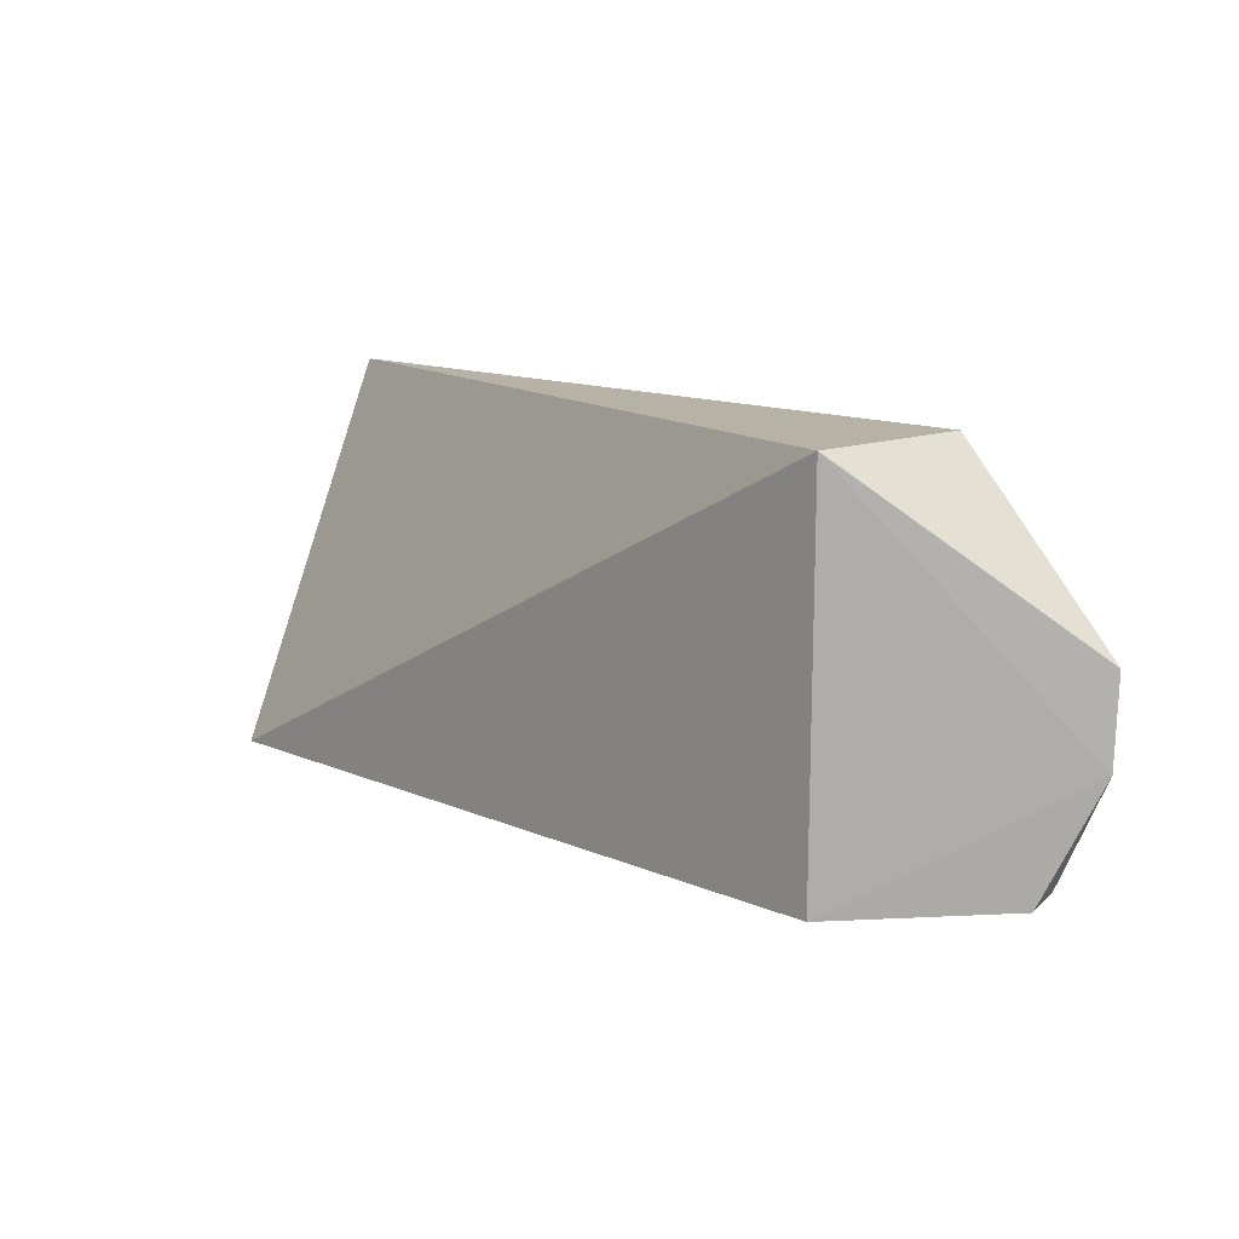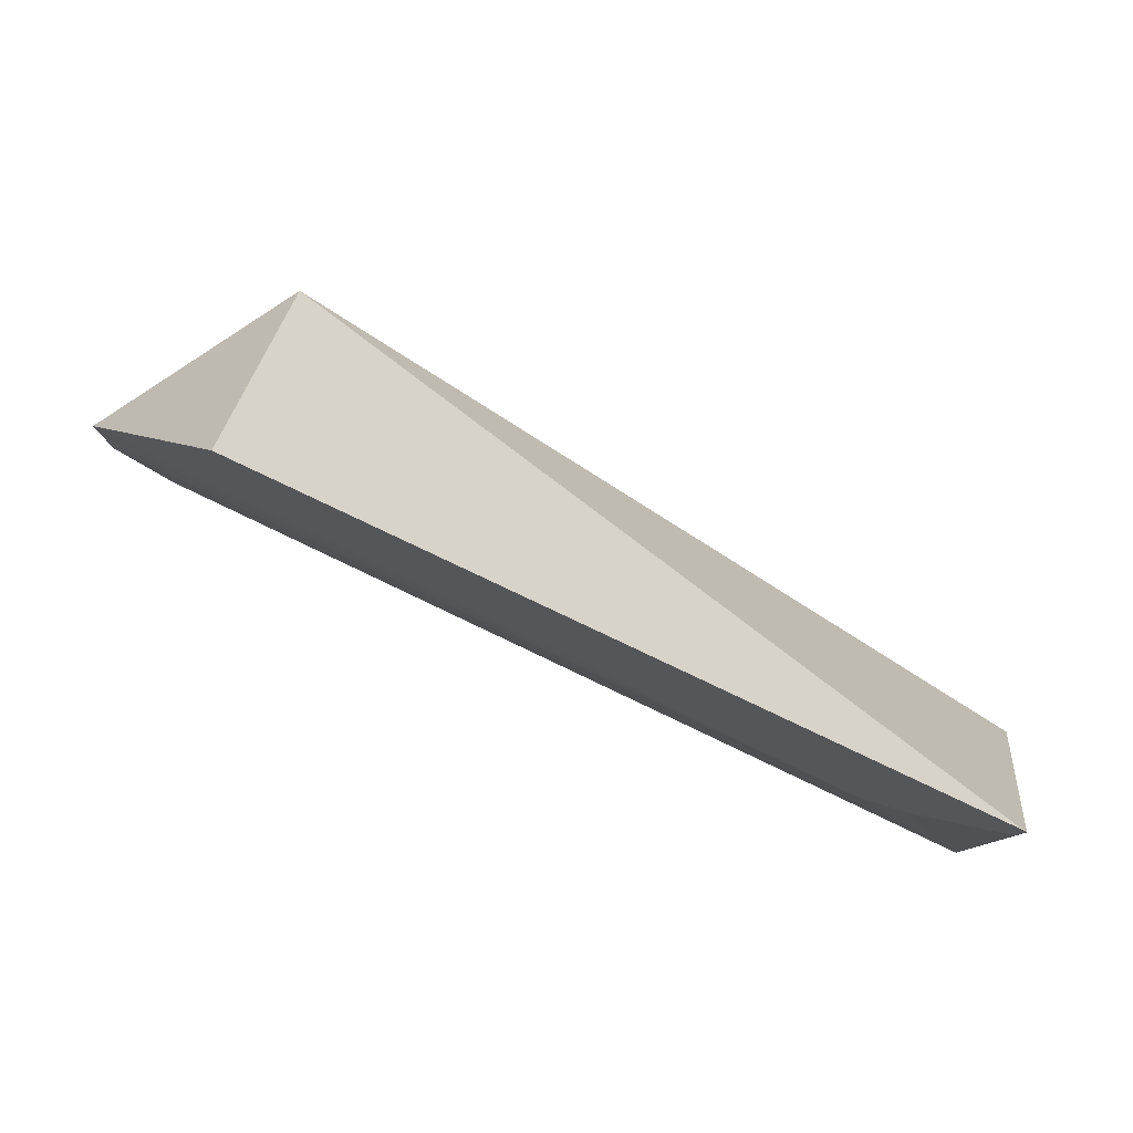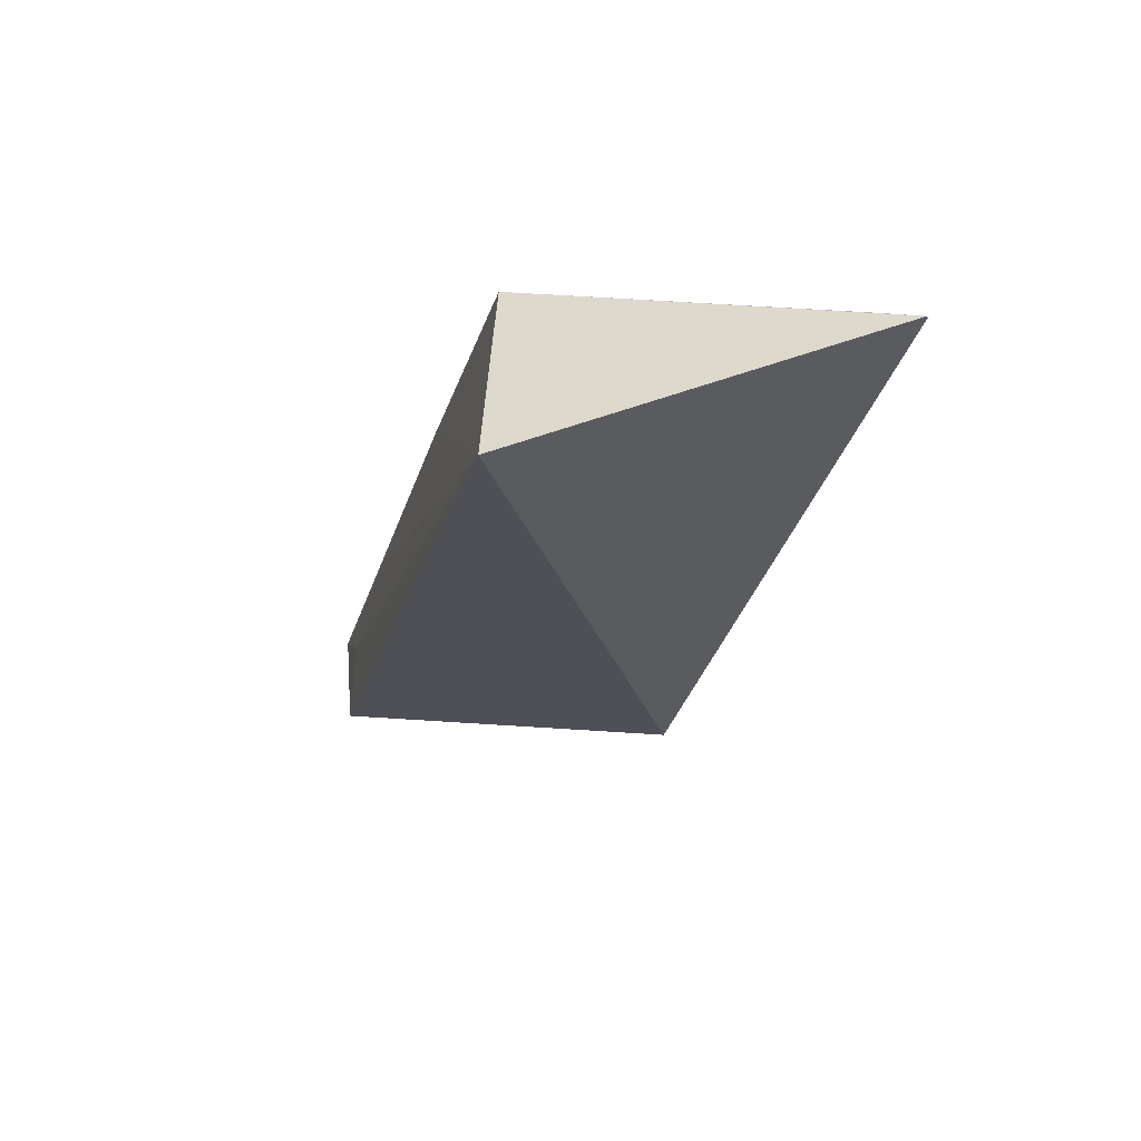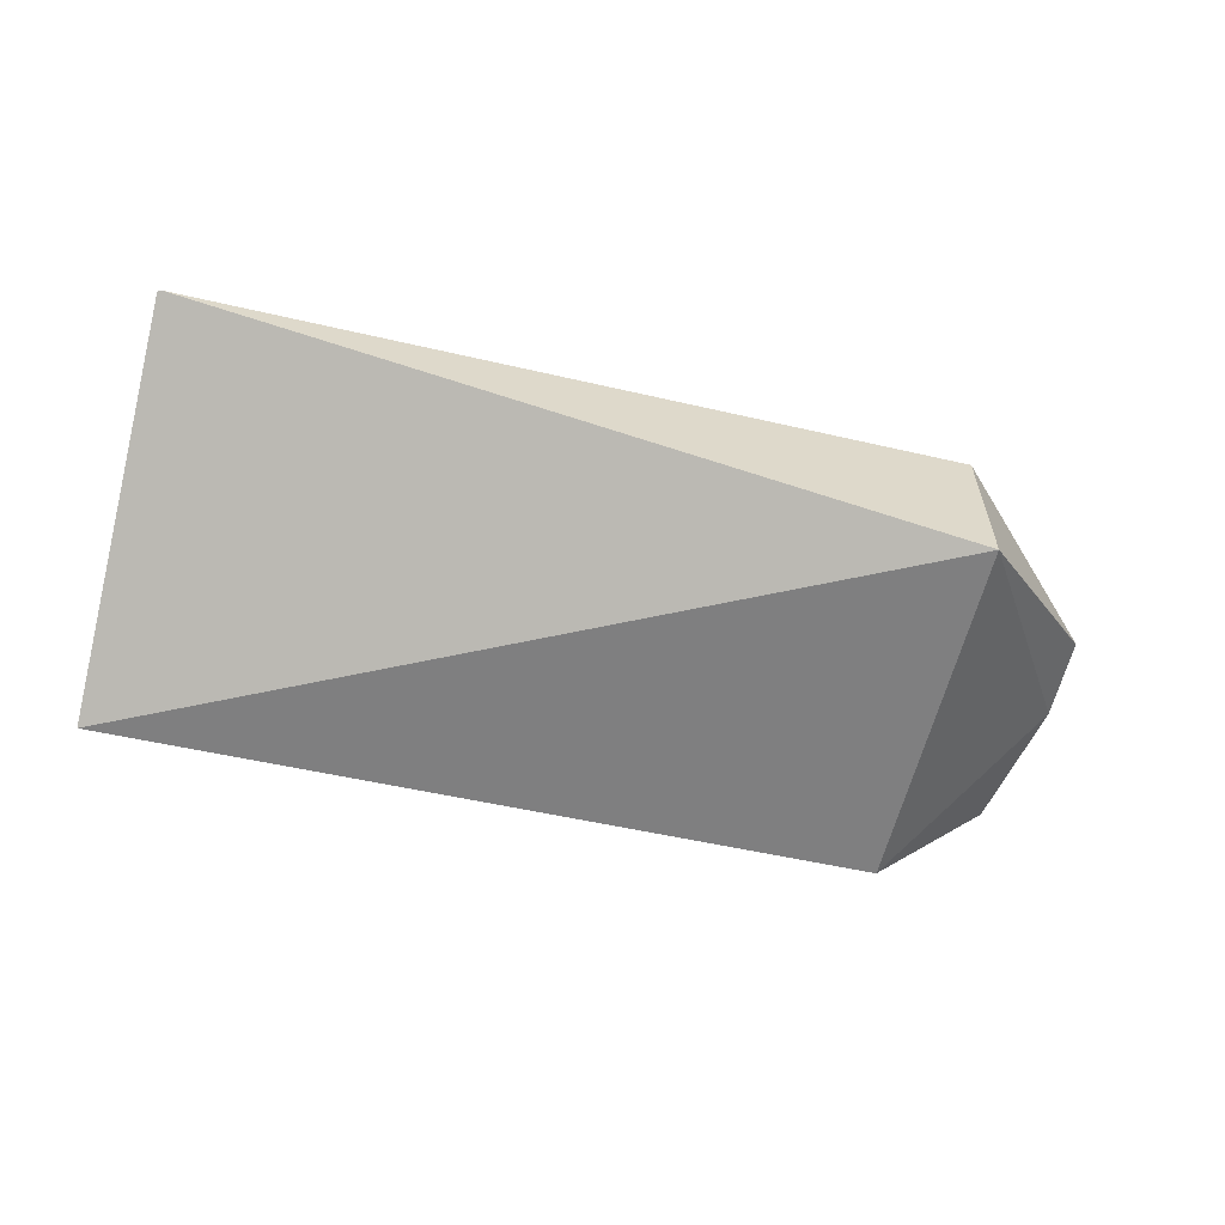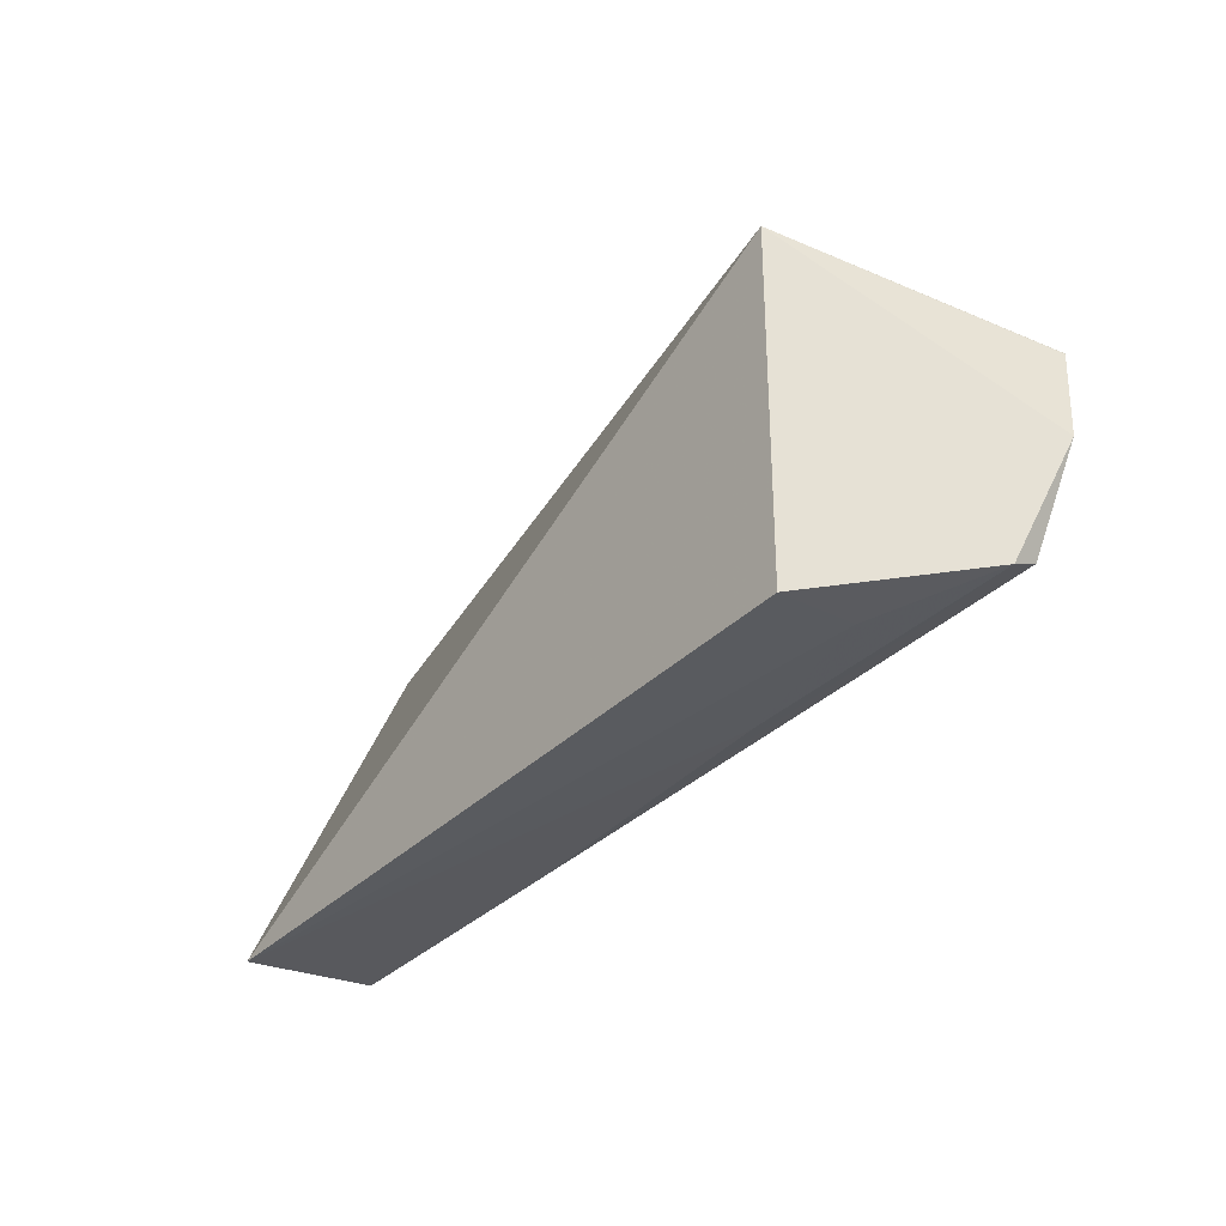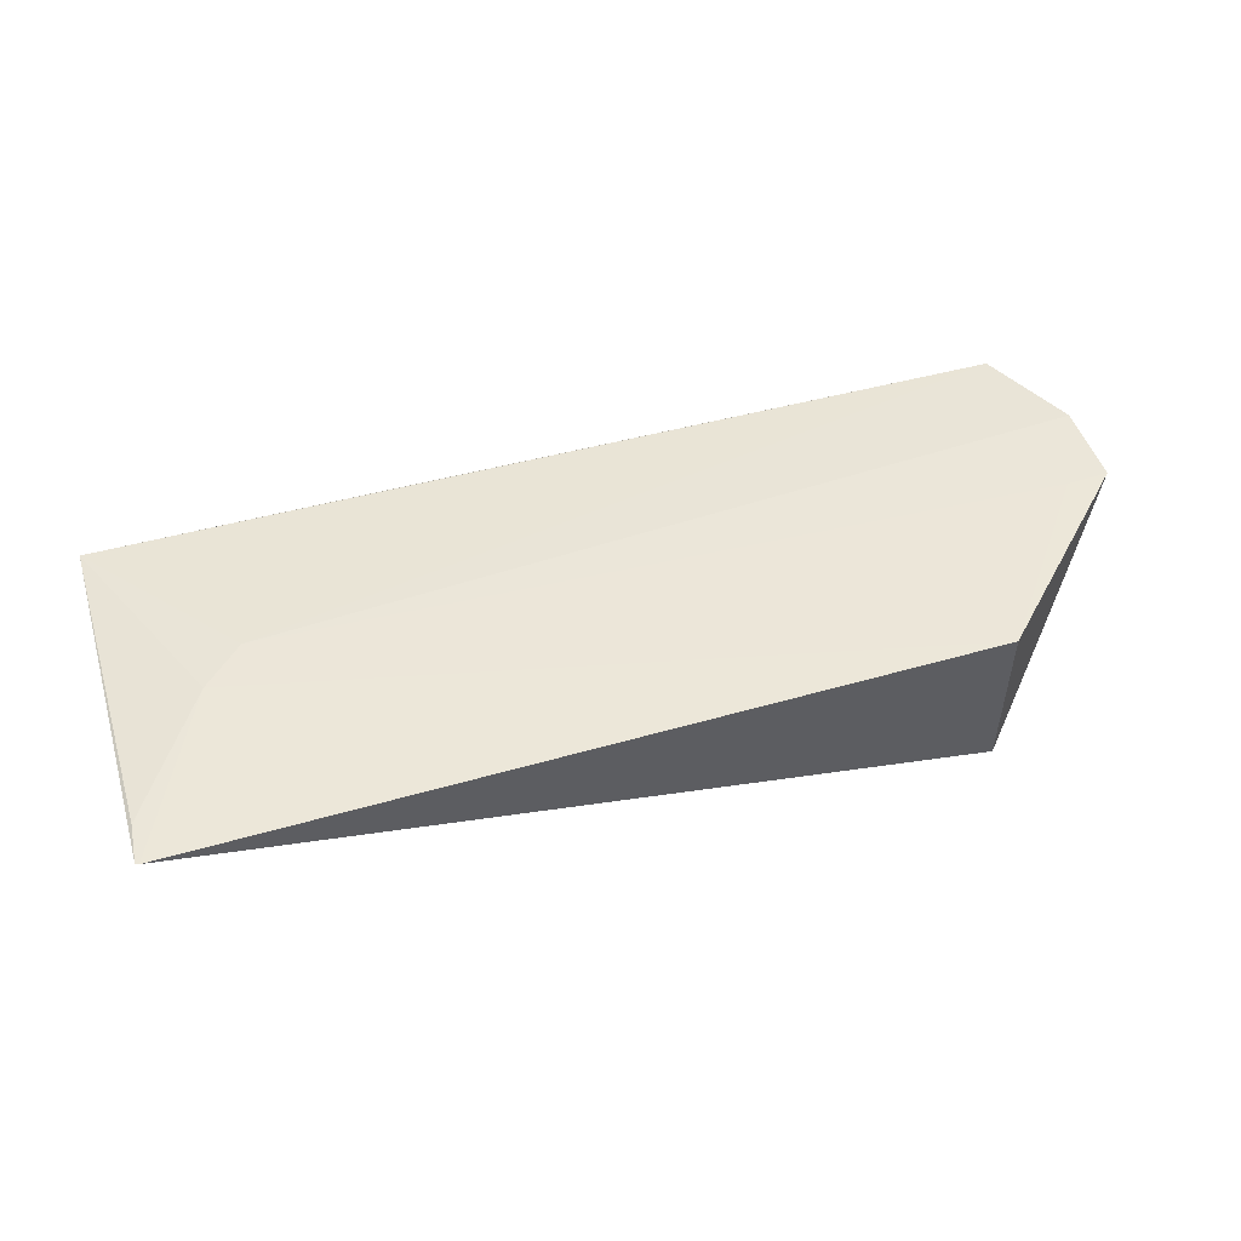
<metadata>
{"format":"obj","ext":"obj","renderer":"f3d","projection":"perspective","resolution":1024,"background":"white","views":[{"elev":12.3,"azim":47.4,"up":"+Z"},{"elev":76.1,"azim":-154.1,"up":"+Z"},{"elev":-19.4,"azim":-104.1,"up":"+Y"},{"elev":-59.5,"azim":-13.4,"up":"+Y"},{"elev":-33.9,"azim":52.2,"up":"+Z"},{"elev":51.1,"azim":-17.1,"up":"+Y"}]}
</metadata>
<code>
v 0.03936 0.06175 0.04773
v 0.05952 0.06122 0.02749
v -0.0409 0.06109 0.02287
v -0.05605 0.05848 0.002699
v 0.03937 0.0412 0.04768
v 0.05438 0.05922 0.004932
v 0.0544 0.06126 0.02775
v 0.05945 0.06122 0.0276
v -0.05593 0.06124 0.04772
v 0.03928 0.04102 0.002334
v 0.05948 0.06075 0.01732
v -0.04589 0.06118 0.02764
v -0.05598 0.0412 0.0009586
v 0.05441 0.05617 0.003581
v 0.0544 0.06109 0.02286
v -0.05591 0.06119 0.04271
v -0.05634 0.06123 0.04748
v -0.02091 0.05815 0.002846
v 0.03927 0.05077 0.002813
v 0.01921 0.05569 0.002959
f 6 4 3
f 7 3 1
f 8 5 2
f 8 1 5
f 8 7 1
f 8 2 7
f 9 5 1
f 11 6 3
f 11 2 5
f 11 5 10
f 12 9 1
f 12 1 3
f 12 3 4
f 13 5 9
f 13 10 5
f 14 11 10
f 14 6 11
f 15 11 3
f 15 3 7
f 15 7 2
f 15 2 11
f 16 12 4
f 16 9 12
f 17 13 9
f 17 4 13
f 17 16 4
f 17 9 16
f 18 4 6
f 18 6 14
f 18 13 4
f 19 14 10
f 19 10 13
f 20 18 14
f 20 14 19
f 20 19 13
f 20 13 18

</code>
